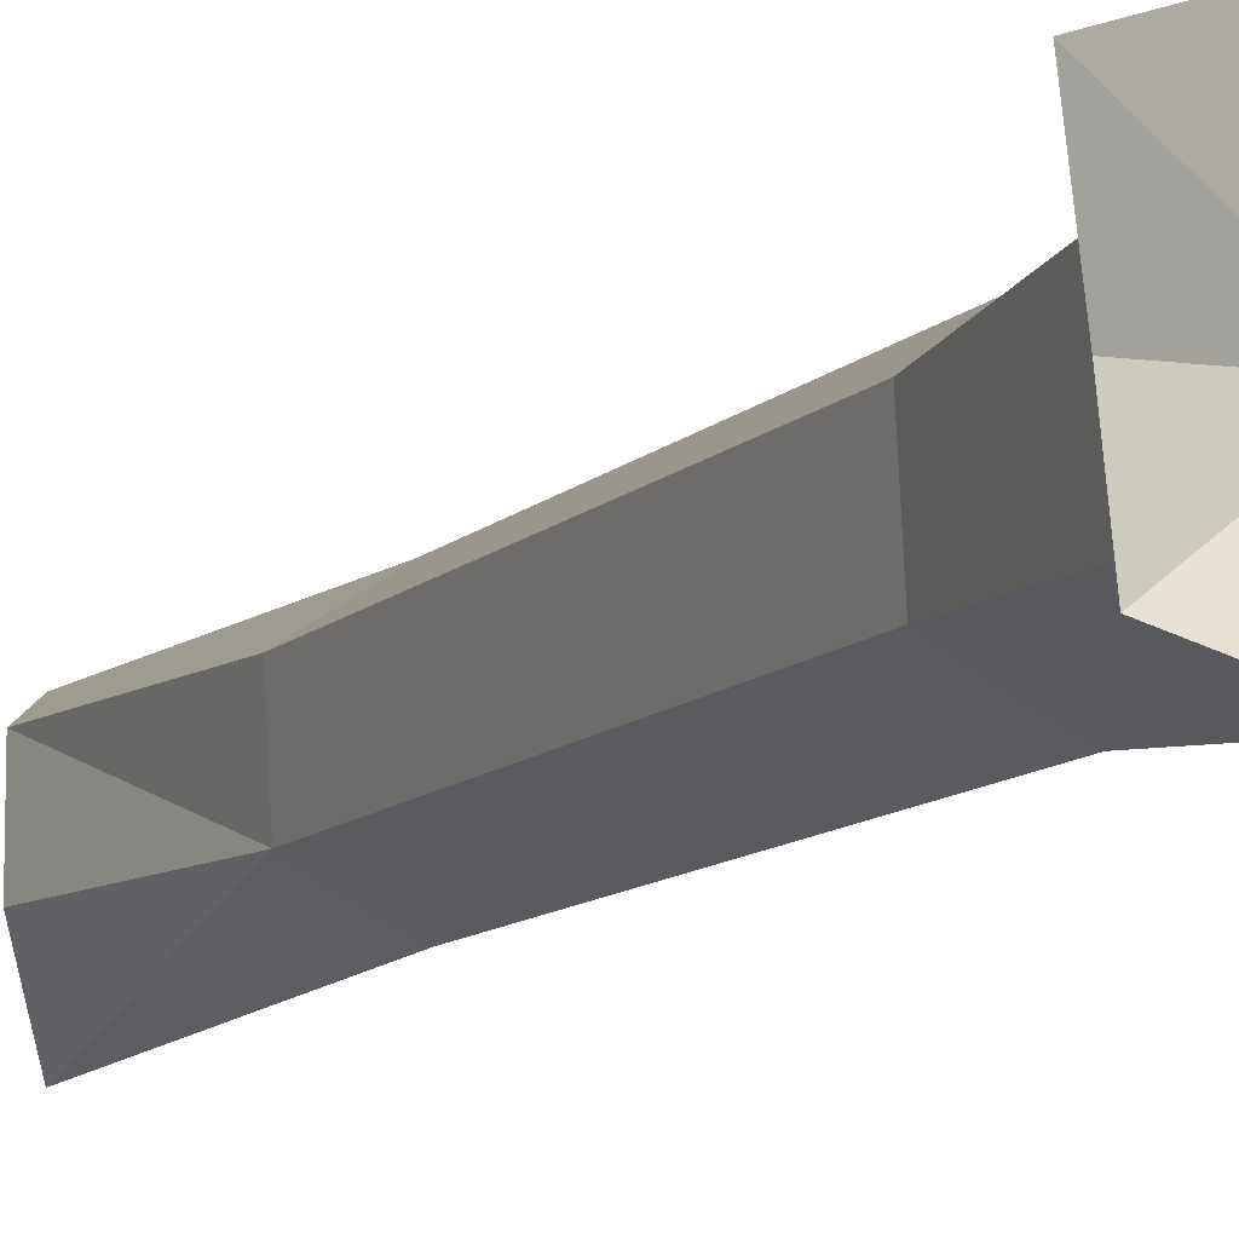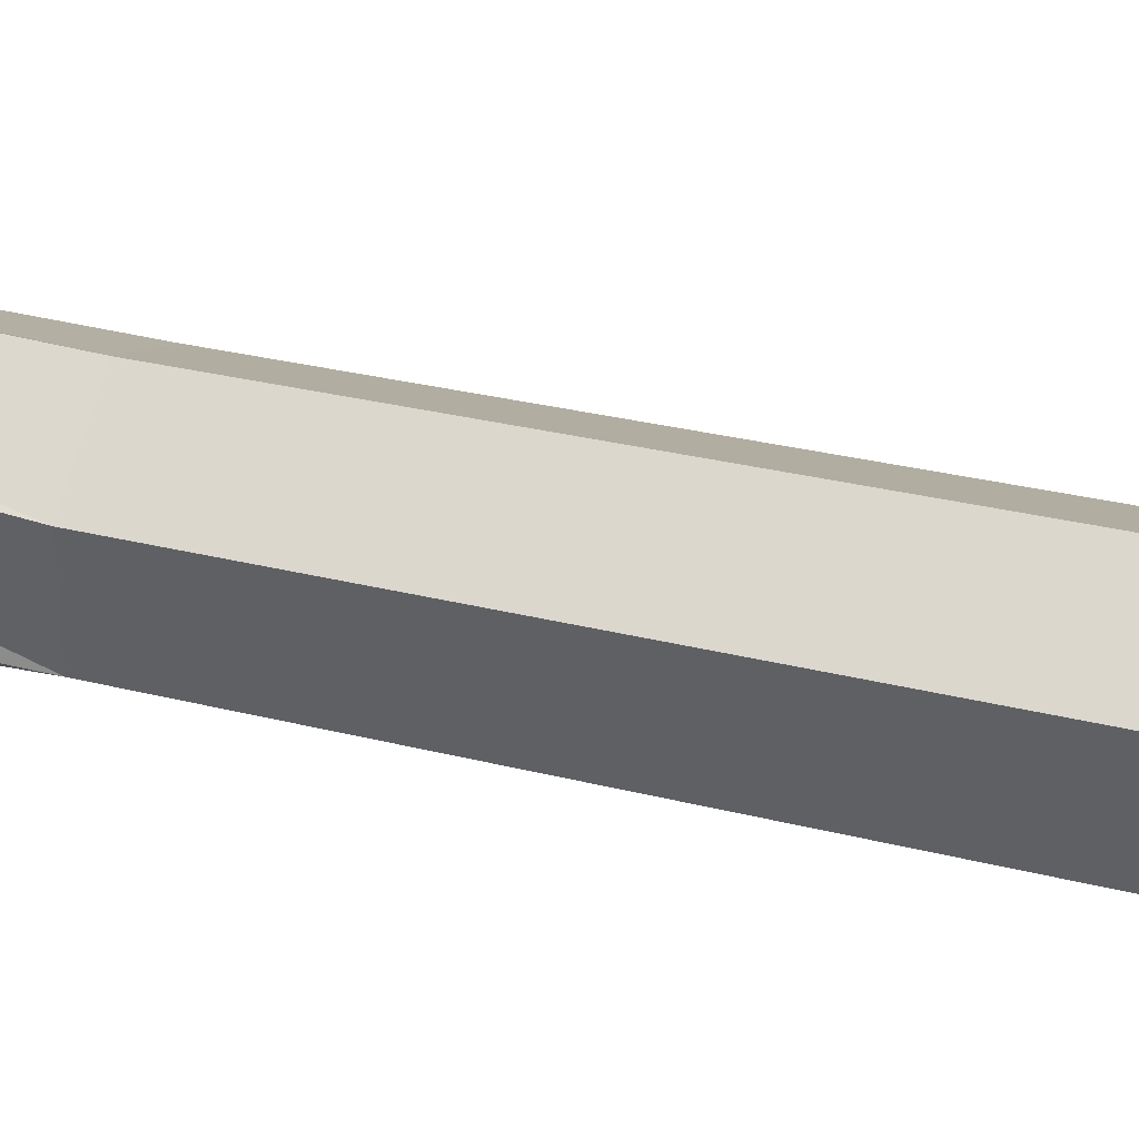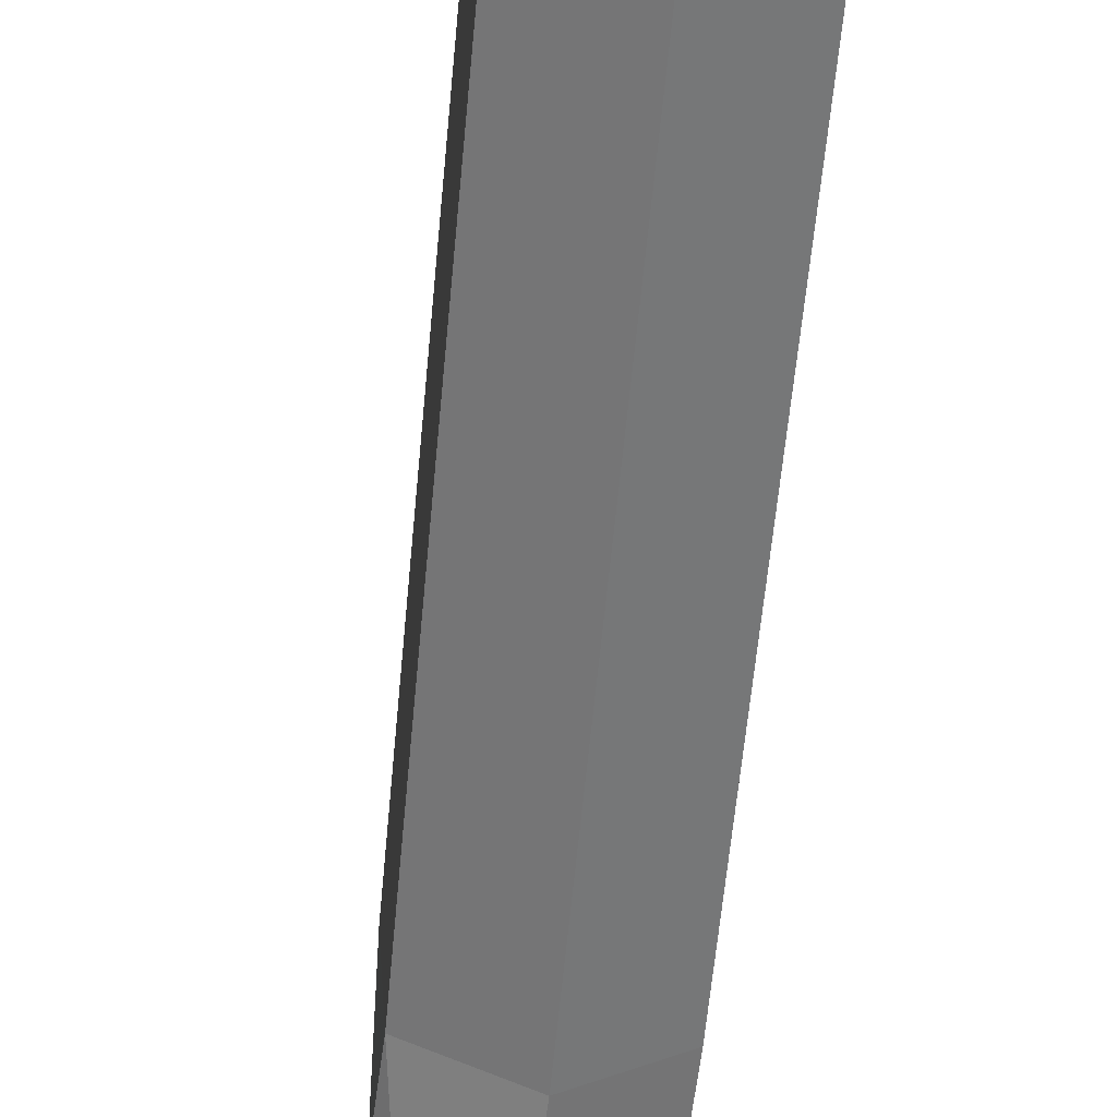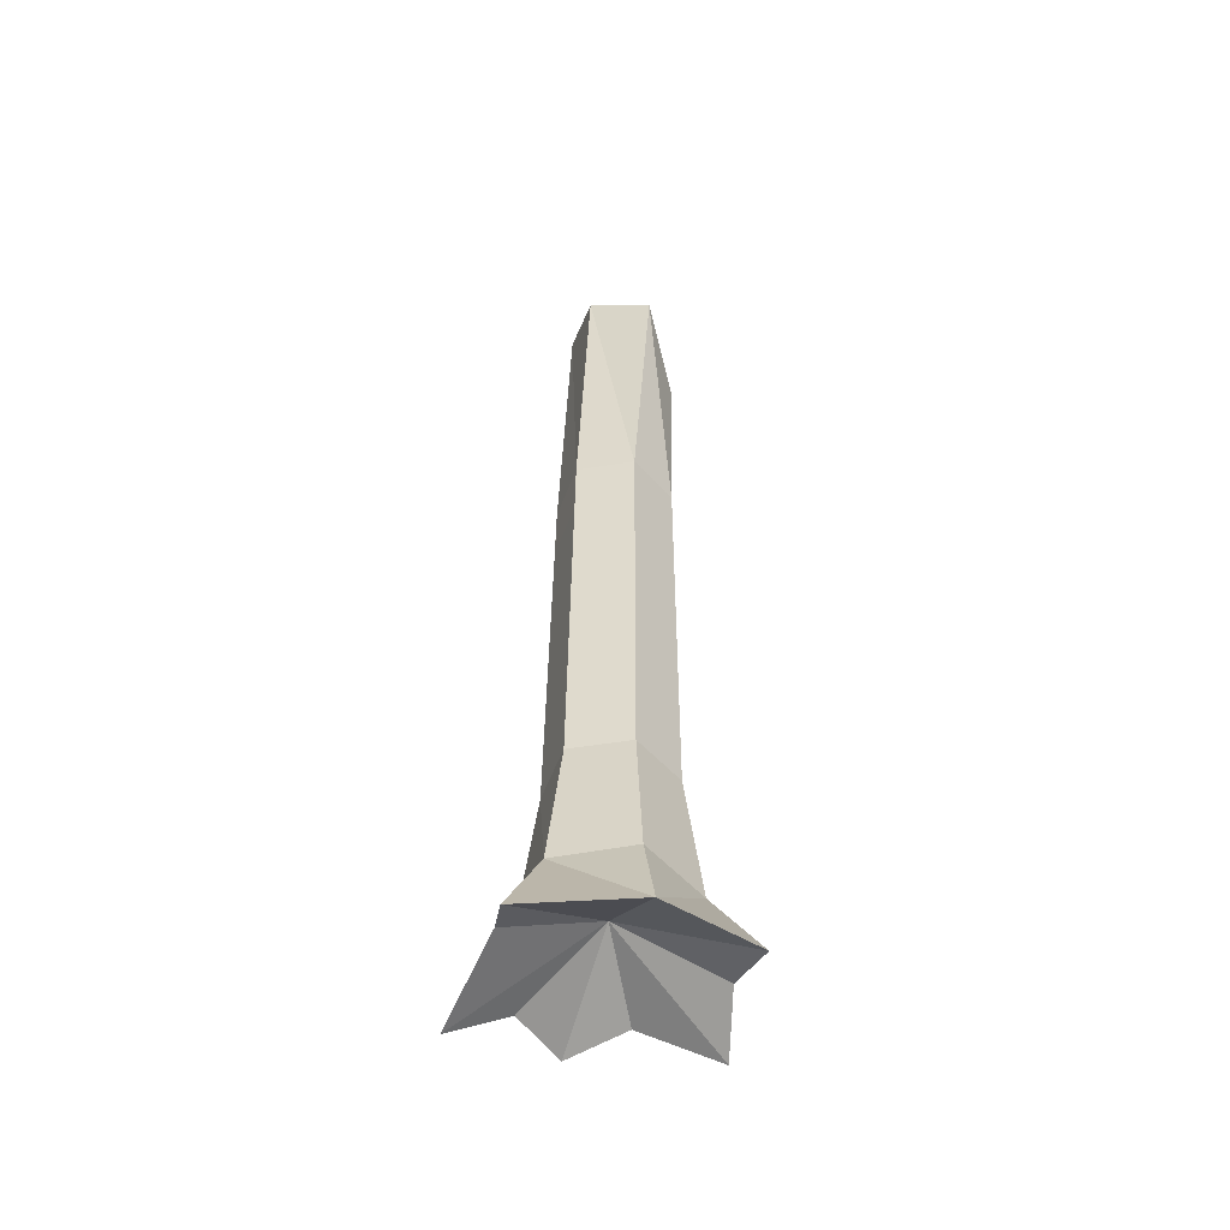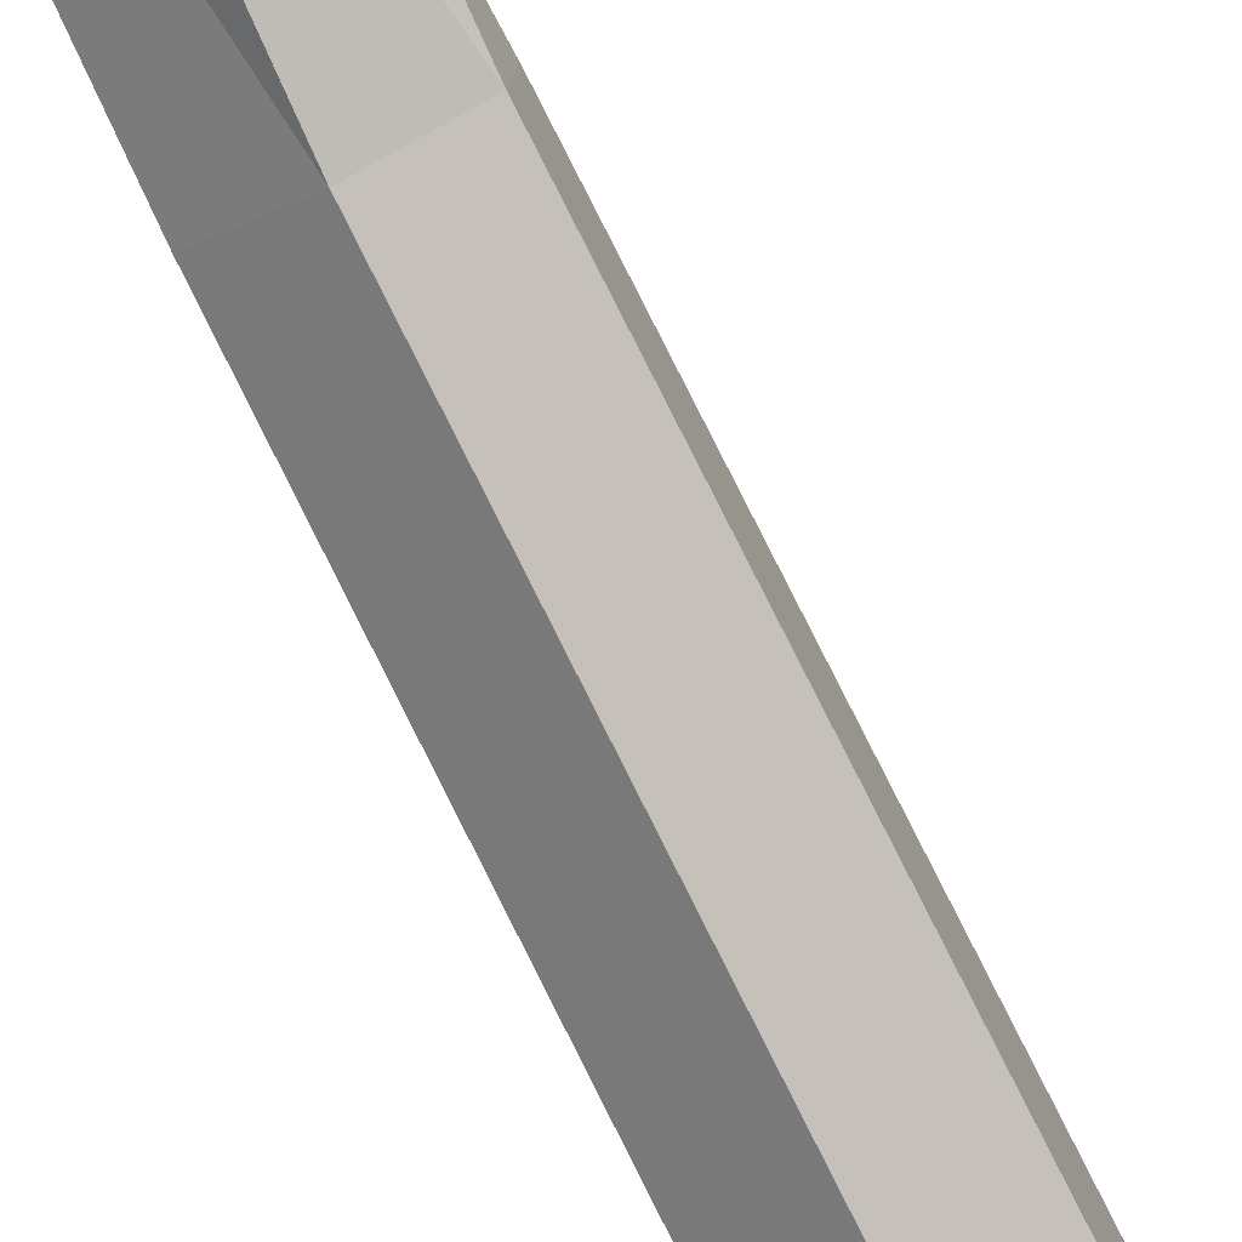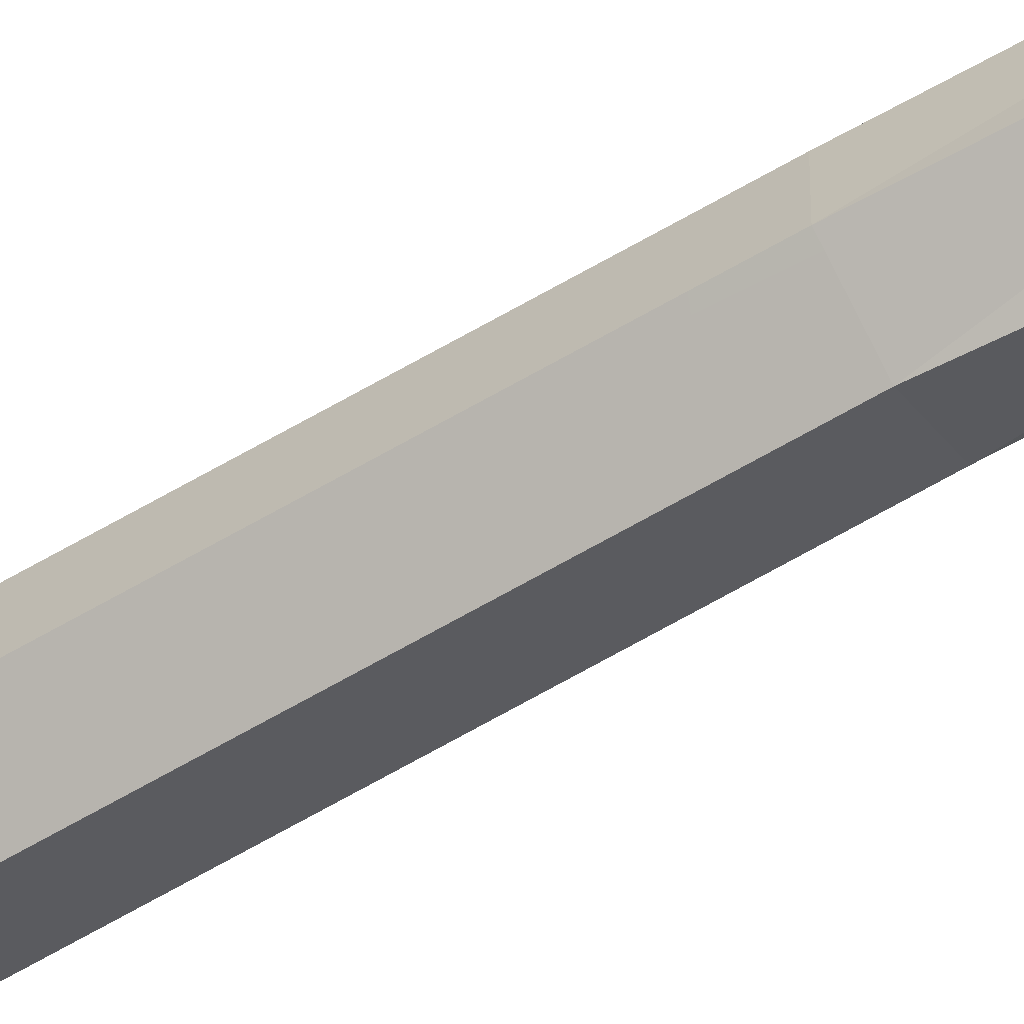
<metadata>
{"format":"obj","ext":"obj","renderer":"f3d","projection":"perspective","resolution":1024,"background":"white","views":[{"elev":-9.6,"azim":154.4,"up":"+Y"},{"elev":34.3,"azim":109.5,"up":"+Y"},{"elev":-57.8,"azim":174.7,"up":"+Y"},{"elev":-51.3,"azim":-23.2,"up":"+Z"},{"elev":-79.8,"azim":26.5,"up":"+Y"},{"elev":-59.9,"azim":-57.9,"up":"+Y"}]}
</metadata>
<code>
o MODELS_bin_031:poly000
v 3.586 5.242 -28.6
v 4.562 2.246 -25.77
v 0.5469 7.578 -29.95
v 0.2812 5.035 -26.48
v -3.102 5.066 -30.03
v -4.277 2.742 -26.55
v -7.07 4.938 -32.68
v -4.594 -2.367 -26.04
v -6.621 -1.215 -30.54
v 6.734 -0.6914 -29.12
v 6.848 -4.539 -30.04
v 4.289 -2.859 -25.91
v -0.4531 -6.93 -31.2
v -0.2852 -5.168 -25.87
v 8.285 3.398 -30.86
v 0 4e-06 -26.64
v -7.273 -3.809 -31.49
v -3.555 -2.082 -17.05
v -0.2227 -4.262 -17.05
v 3.328 -2.469 -17.05
v -0.2148 -4.504 9.152
v 3.152 -2.801 9.152
v 0.6133 -5.543 27.55
v 3.602 -2.43 22.35
v -3.332 1.891 -17.05
v 0.2188 3.684 -17.05
v 3.551 1.504 -17.05
v -2.699 -2.707 29.77
v -3.375 -2.434 9.152
v -2.27 1.789 31.45
v -3.164 1.332 9.152
v 0.2031 3.035 9.152
v 0.1562 3.27 28.95
v 3.363 0.9648 9.152
v 2.809 1.664 24.4
v 0 -4e-06 21.89
f 1 3 2
f 2 3 4
f 3 5 4
f 4 5 6
f 6 5 7
f 8 6 9
f 9 6 7
f 10 12 11
f 11 12 13
f 12 14 13
f 13 14 8
f 1 2 15
f 15 2 10
f 2 12 10
f 1 16 3
f 3 16 5
f 16 7 5
f 1 15 16
f 16 15 10
f 9 17 8
f 8 17 13
f 8 14 18
f 18 14 19
f 14 20 19
f 19 20 21
f 20 22 21
f 21 22 23
f 22 24 23
f 8 25 6
f 6 25 4
f 25 26 4
f 4 26 2
f 26 27 2
f 2 27 12
f 27 20 12
f 12 20 14
f 23 28 21
f 21 28 29
f 28 30 29
f 29 30 31
f 30 32 31
f 31 32 25
f 32 26 25
f 30 33 32
f 32 33 34
f 33 35 34
f 34 35 22
f 35 24 22
f 10 11 16
f 16 11 13
f 33 30 36
f 36 30 28
f 33 36 35
f 35 36 24
f 36 23 24
f 17 9 16
f 16 9 7
f 8 18 25
f 25 18 31
f 18 29 31
f 21 29 19
f 19 29 18
f 32 34 26
f 26 34 27
f 34 22 27
f 27 22 20
f 16 13 17
f 36 28 23

</code>
